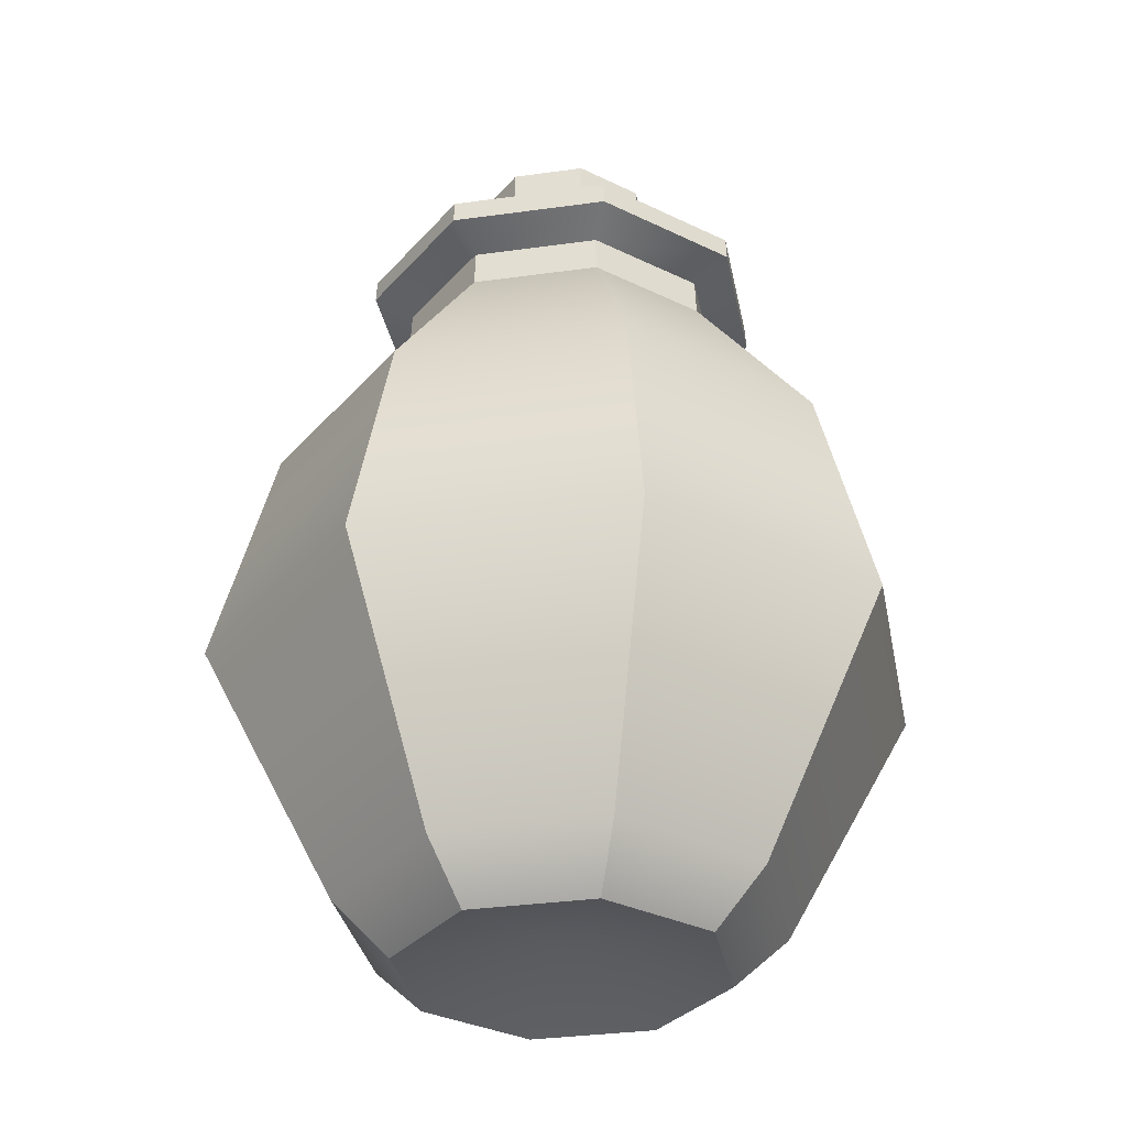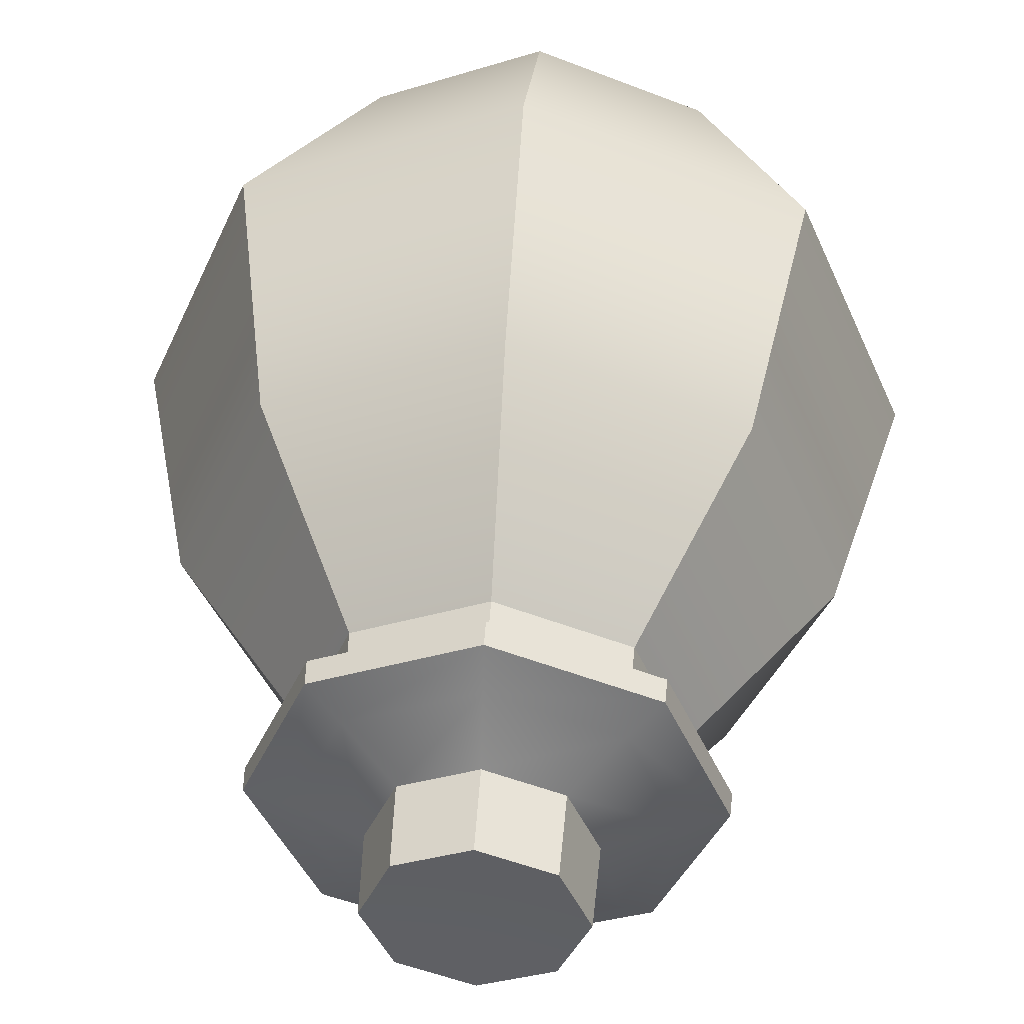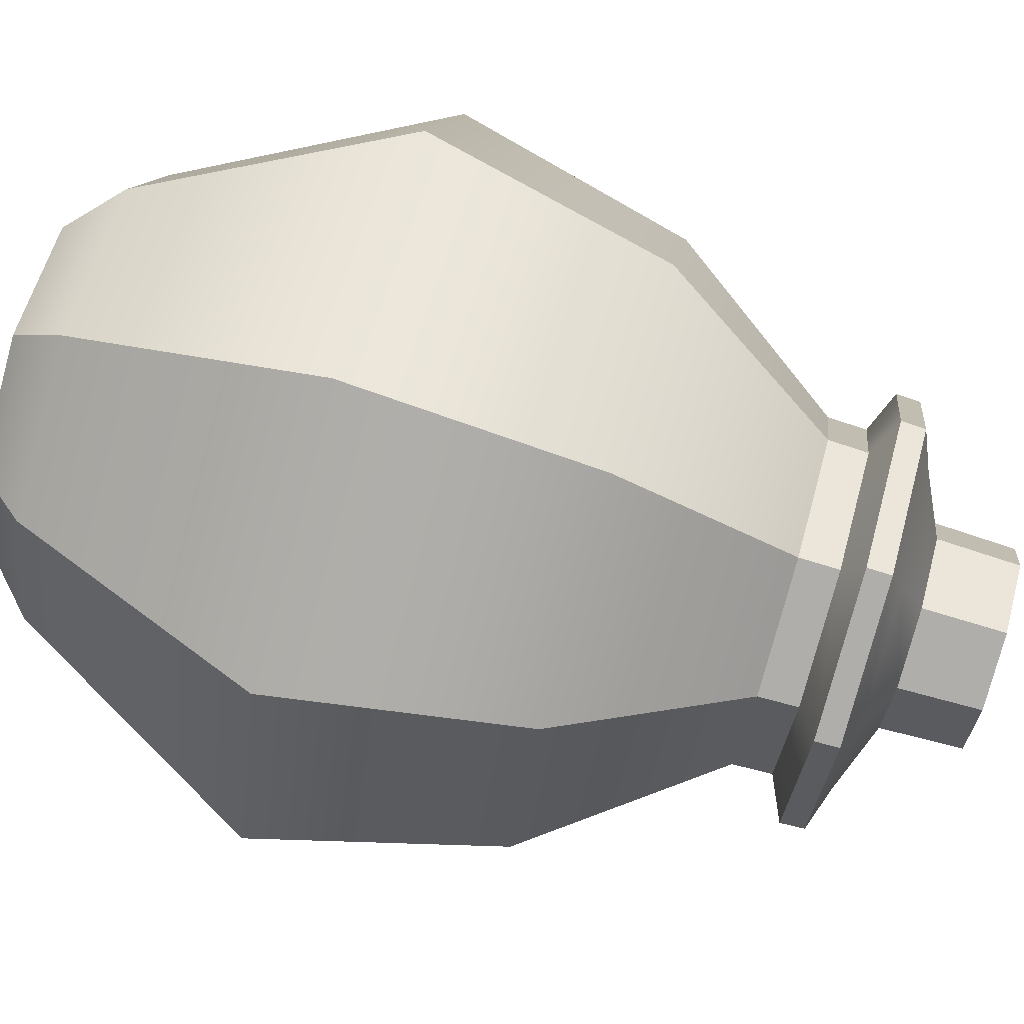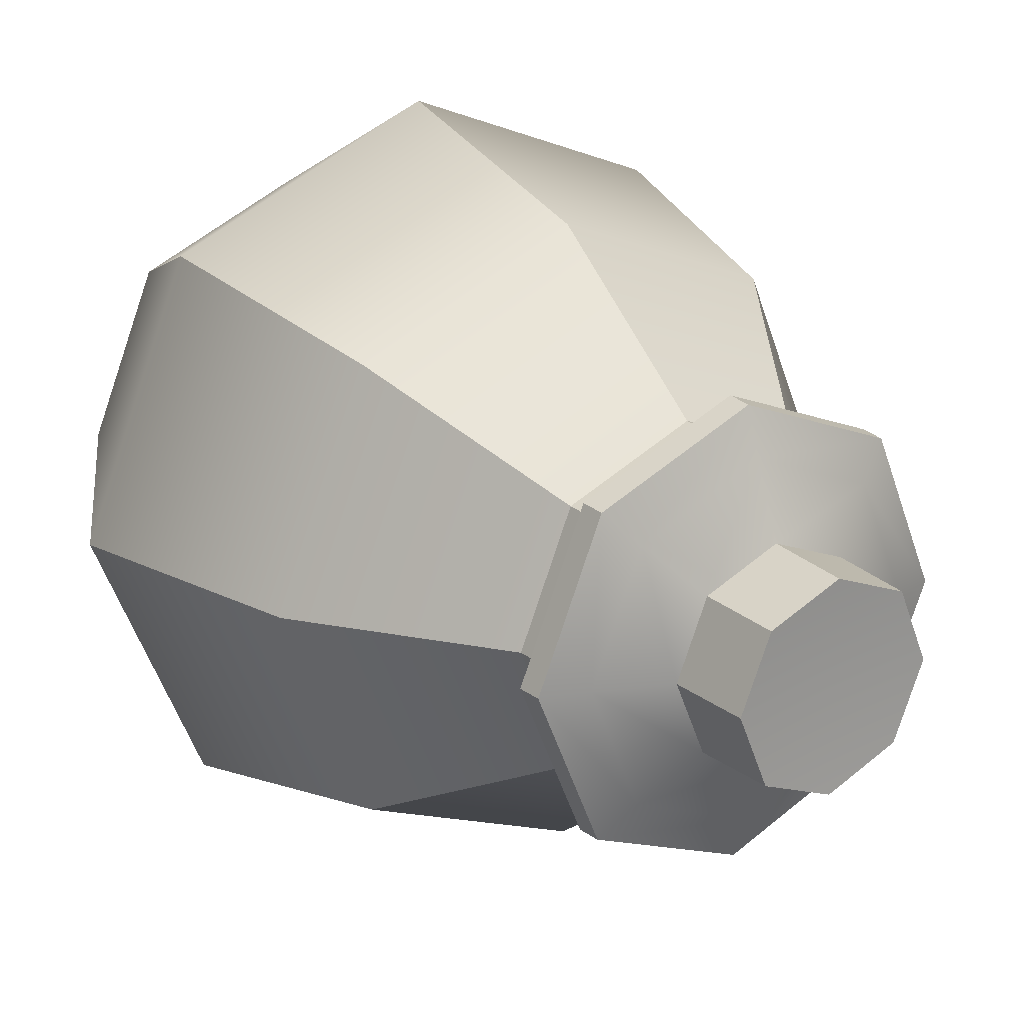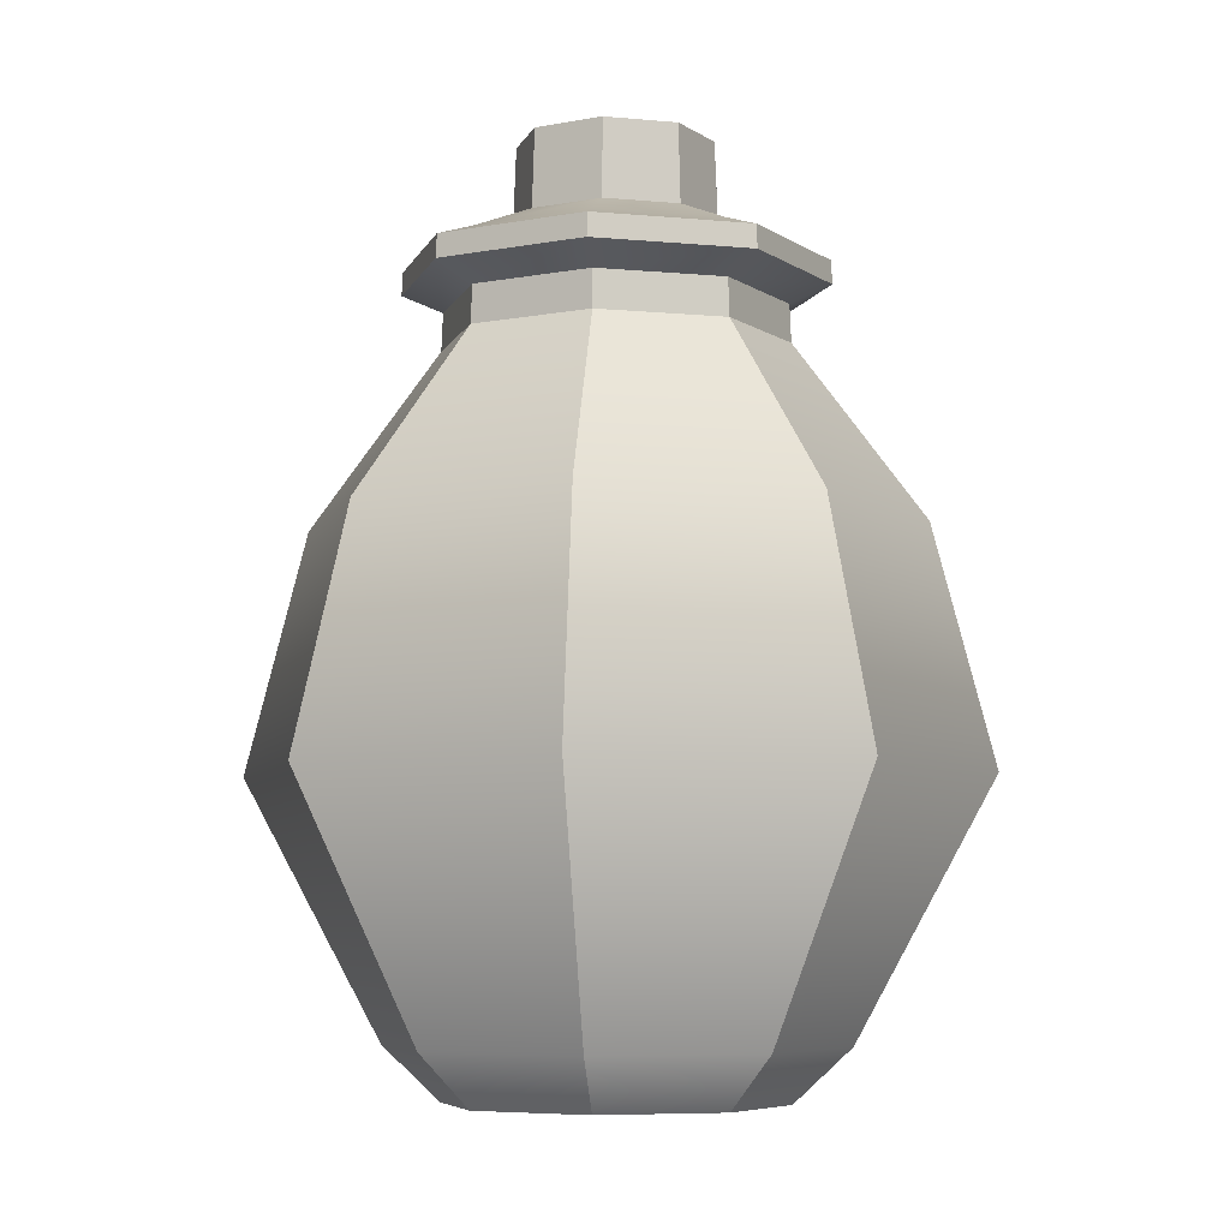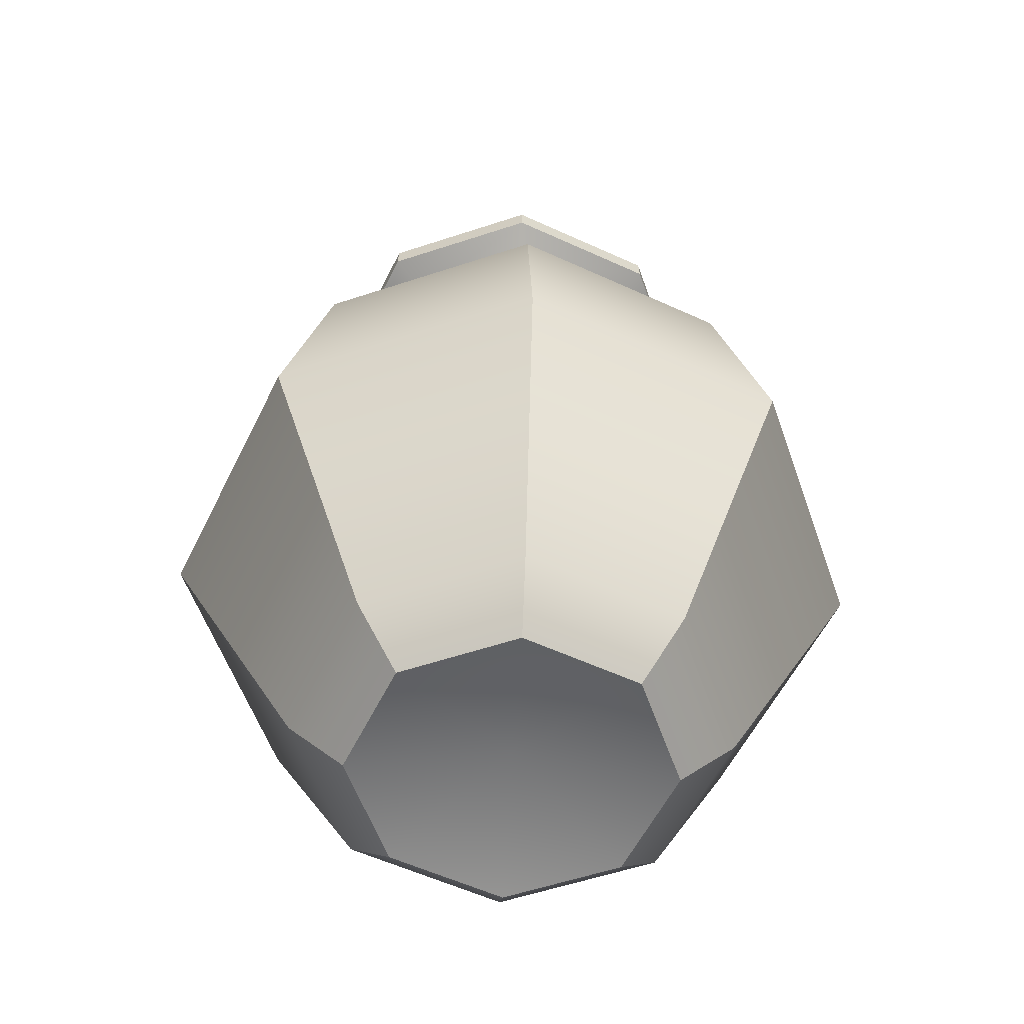
<metadata>
{"format":"obj","ext":"obj","renderer":"f3d","projection":"perspective","resolution":1024,"background":"white","views":[{"elev":-32.9,"azim":168.4,"up":"+Y"},{"elev":47.1,"azim":-176.2,"up":"+Z"},{"elev":79.3,"azim":106.2,"up":"+Z"},{"elev":22.2,"azim":145.4,"up":"+Z"},{"elev":-6.5,"azim":96.9,"up":"+Y"},{"elev":-56.2,"azim":176.7,"up":"+Y"}]}
</metadata>
<code>
g default
v 34.51 0 -6e-06
v 17.25 0 -7.147
v 0 0 -6e-06
v -7.147 0 17.25
v -1.1e-05 0 34.51
v 17.25 0 41.66
v 34.51 0 34.51
v 41.66 0 17.25
v 34.95 105.9 -0.4397
v 17.25 105.9 -7.769
v -0.4397 105.9 -0.4397
v -7.769 105.9 17.25
v -0.4397 105.9 34.95
v 17.25 105.9 42.28
v 34.95 105.9 34.95
v 42.28 105.9 17.25
v 17.25 4.751 17.25
v 48.4 80.22 48.4
v 17.25 80.22 61.3
v -13.89 80.22 48.4
v -26.79 80.22 17.25
v -13.89 80.22 -13.89
v 17.25 80.22 -26.79
v 48.4 80.22 -13.89
v 61.3 80.22 17.25
v 54.76 45.24 54.76
v 17.25 45.24 70.29
v -20.25 45.24 54.76
v -35.78 45.24 17.25
v -20.25 45.24 -20.25
v 17.25 45.24 -35.78
v 54.76 45.24 -20.25
v 70.29 45.24 17.25
v 40.46 7.881 40.46
v 17.25 7.881 50.07
v -5.946 7.881 40.46
v -15.56 7.881 17.25
v -5.946 7.881 -5.946
v 17.25 7.881 -15.56
v 40.46 7.881 -5.946
v 50.07 7.881 17.25
v 34.78 111.5 -0.2698
v 17.25 111.5 -7.529
v -0.2697 111.5 -0.2698
v -7.529 111.5 17.25
v -0.2697 111.5 34.78
v 17.25 111.5 42.04
v 34.78 111.5 34.78
v 42.04 111.5 17.25
v 34.53 119.7 -0.01821
v 17.25 119.7 -7.173
v -0.01821 119.7 -0.01821
v -7.173 119.7 17.25
v -0.01821 119.7 34.53
v 17.25 119.7 41.68
v 34.53 119.7 34.53
v 41.68 119.7 17.25
v 27.67 123.7 6.843
v 17.25 123.7 2.531
v 6.843 123.7 6.843
v 2.531 123.7 17.25
v 6.843 123.7 27.67
v 17.25 123.7 31.98
v 27.67 123.7 27.67
v 31.98 123.7 17.25
v 27.35 135.3 7.162
v 17.25 135.3 2.981
v 17.25 134.8 17.25
v 7.162 135.3 7.162
v 2.981 135.3 17.25
v 7.162 135.3 27.35
v 17.25 135.3 31.53
v 27.35 135.3 27.35
v 31.53 135.3 17.25
v 39.07 114.1 -4.565
v 17.25 114.1 -13.6
v 17.25 117.6 -13.42
v 38.95 117.6 -4.439
v -4.565 114.1 -4.565
v -4.439 117.6 -4.438
v -13.6 114.1 17.25
v -13.42 117.6 17.25
v -4.565 114.1 39.07
v -4.438 117.6 38.95
v 17.25 114.1 48.11
v 17.25 117.6 47.93
v 39.07 114.1 39.07
v 38.95 117.6 38.95
v 48.11 114.1 17.25
v 47.93 117.6 17.25
g Jarre
f 1 2 39 40
f 2 3 38 39
f 3 4 37 38
f 4 5 36 37
f 5 6 35 36
f 6 7 34 35
f 7 8 41 34
f 8 1 40 41
f 2 1 17
f 3 2 17
f 4 3 17
f 5 4 17
f 6 5 17
f 7 6 17
f 8 7 17
f 1 8 17
f 66 67 68
f 67 69 68
f 69 70 68
f 70 71 68
f 71 72 68
f 72 73 68
f 73 74 68
f 74 66 68
f 19 18 15 14
f 20 19 14 13
f 21 20 13 12
f 22 21 12 11
f 23 22 11 10
f 24 23 10 9
f 25 24 9 16
f 18 25 16 15
f 27 26 18 19
f 28 27 19 20
f 29 28 20 21
f 30 29 21 22
f 31 30 22 23
f 32 31 23 24
f 33 32 24 25
f 26 33 25 18
f 35 34 26 27
f 36 35 27 28
f 37 36 28 29
f 38 37 29 30
f 39 38 30 31
f 40 39 31 32
f 41 40 32 33
f 34 41 33 26
f 9 10 43 42
f 10 11 44 43
f 11 12 45 44
f 12 13 46 45
f 13 14 47 46
f 14 15 48 47
f 15 16 49 48
f 16 9 42 49
f 75 76 77 78
f 76 79 80 77
f 79 81 82 80
f 81 83 84 82
f 83 85 86 84
f 85 87 88 86
f 87 89 90 88
f 89 75 78 90
f 50 51 59 58
f 51 52 60 59
f 52 53 61 60
f 53 54 62 61
f 54 55 63 62
f 55 56 64 63
f 56 57 65 64
f 57 50 58 65
f 58 59 67 66
f 59 60 69 67
f 60 61 70 69
f 61 62 71 70
f 62 63 72 71
f 63 64 73 72
f 64 65 74 73
f 65 58 66 74
f 42 43 76 75
f 51 50 78 77
f 43 44 79 76
f 52 51 77 80
f 44 45 81 79
f 53 52 80 82
f 45 46 83 81
f 54 53 82 84
f 46 47 85 83
f 55 54 84 86
f 47 48 87 85
f 56 55 86 88
f 48 49 89 87
f 57 56 88 90
f 49 42 75 89
f 50 57 90 78

</code>
